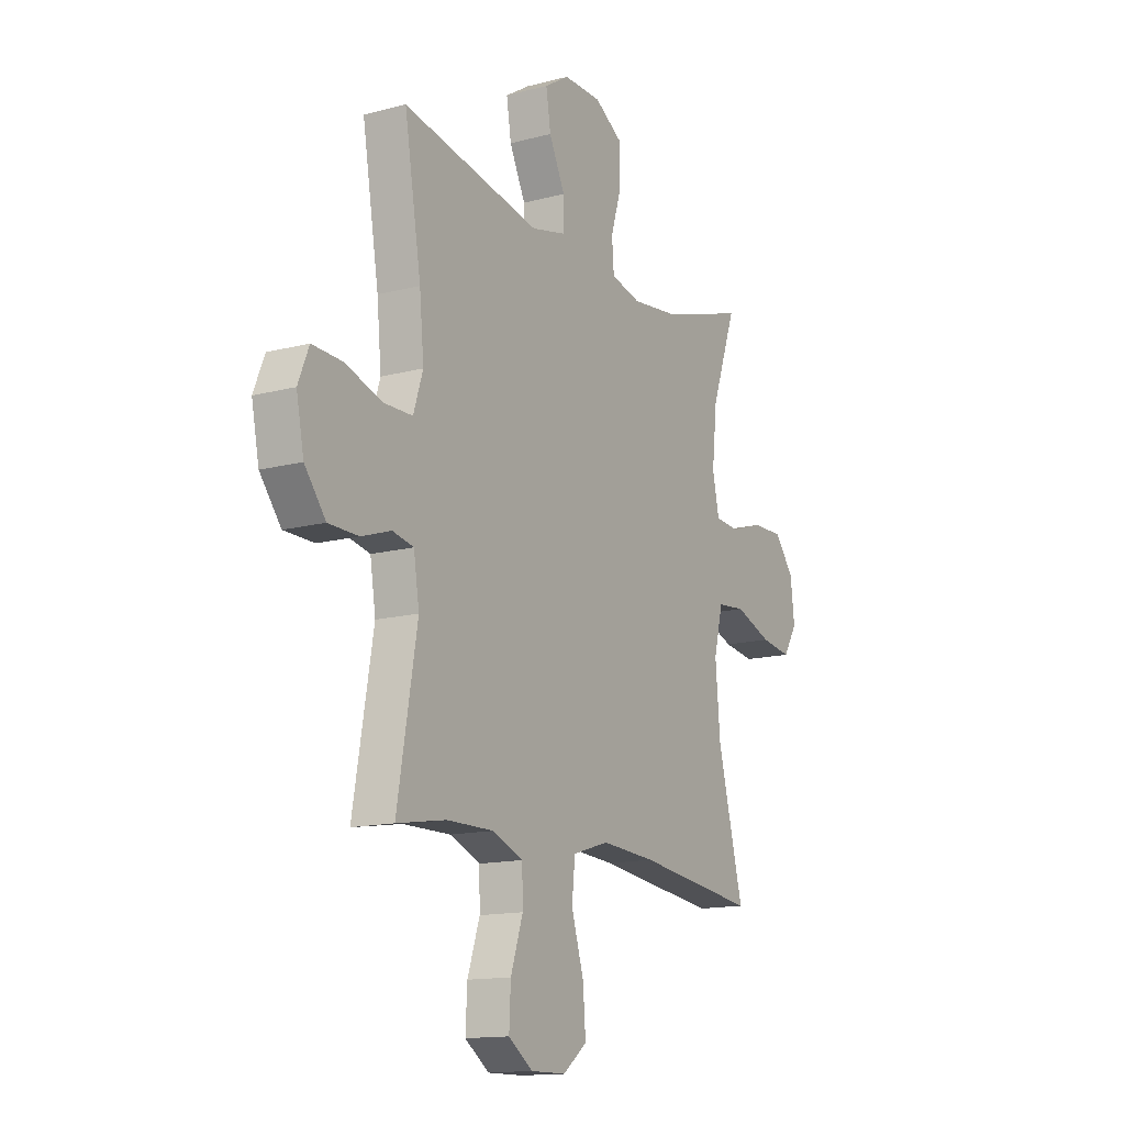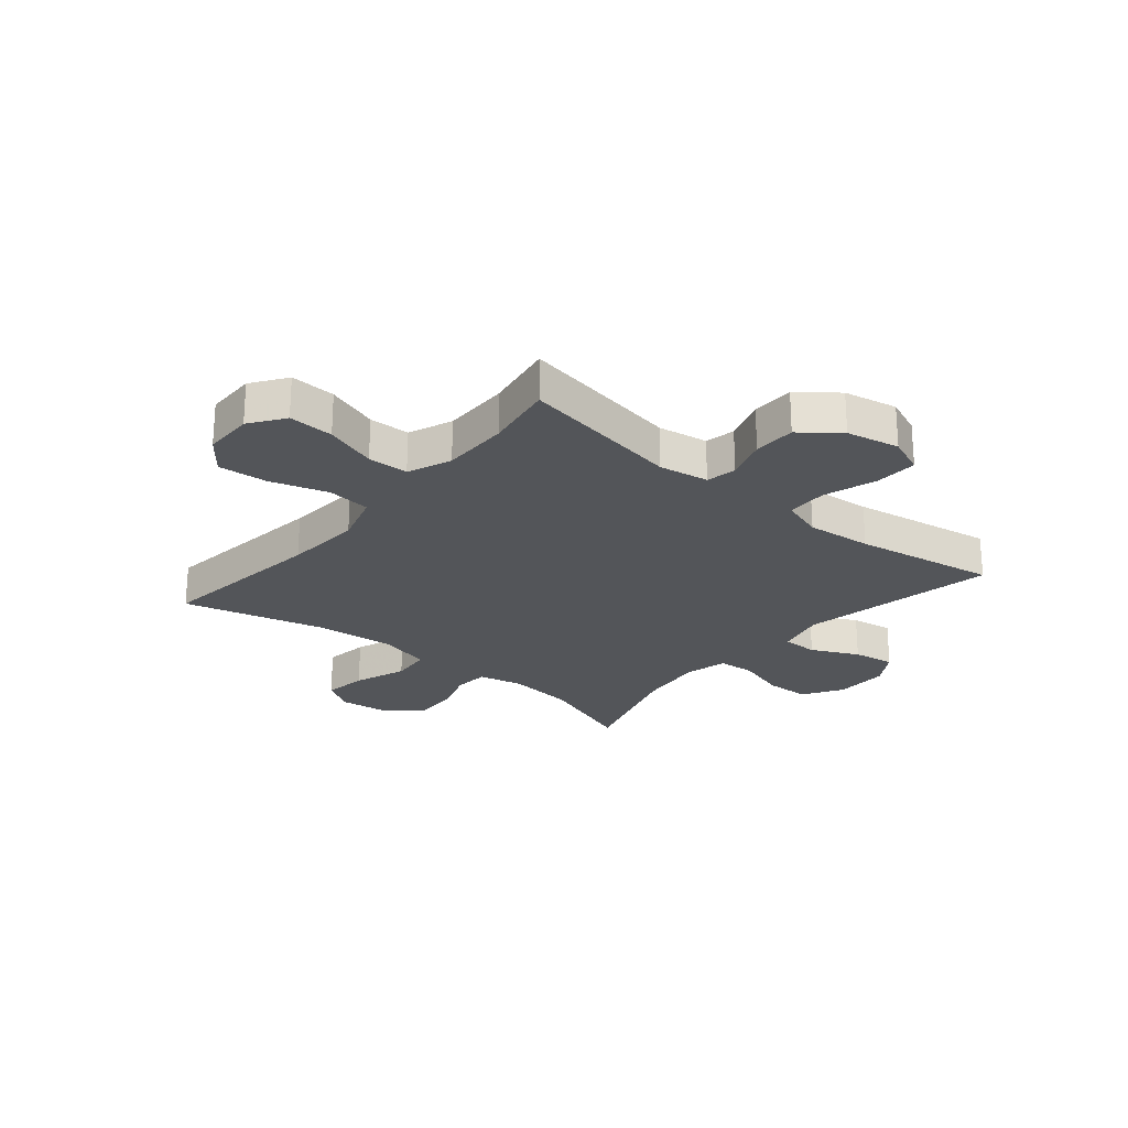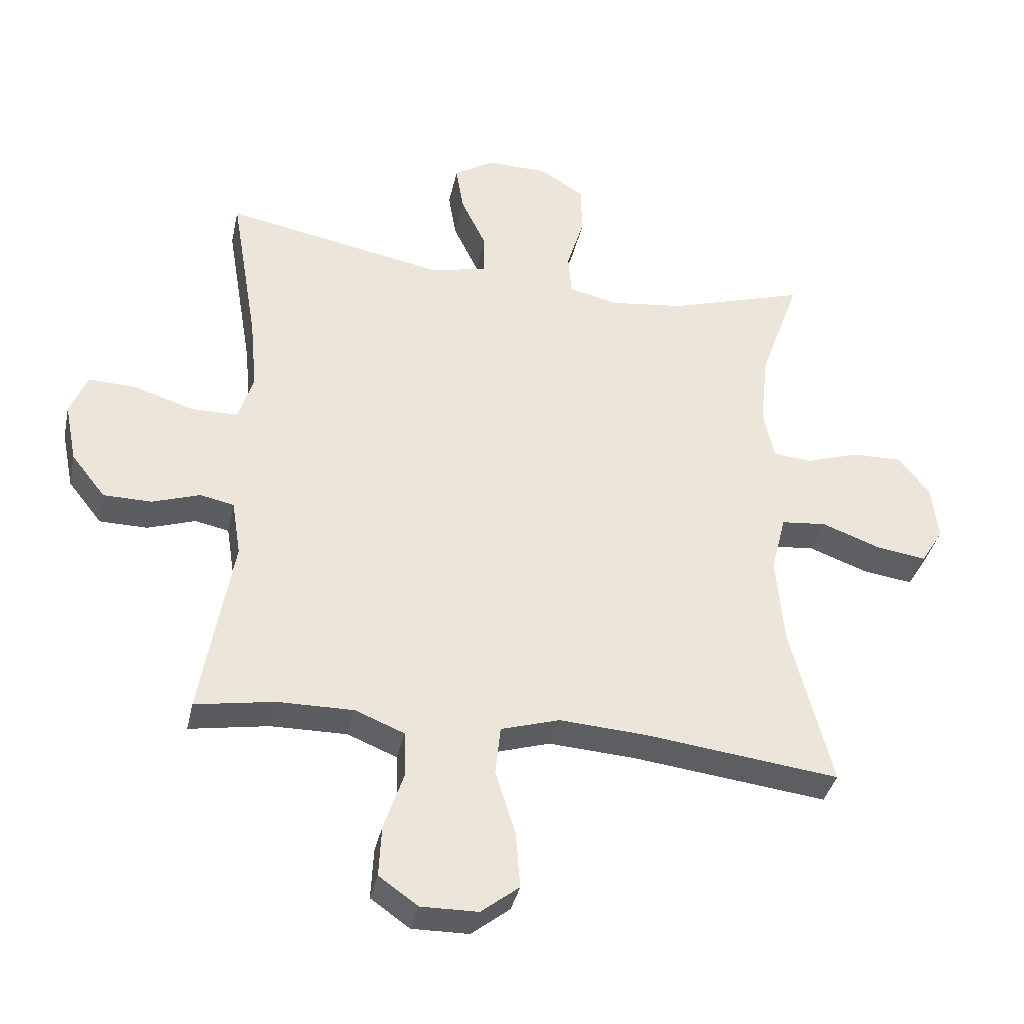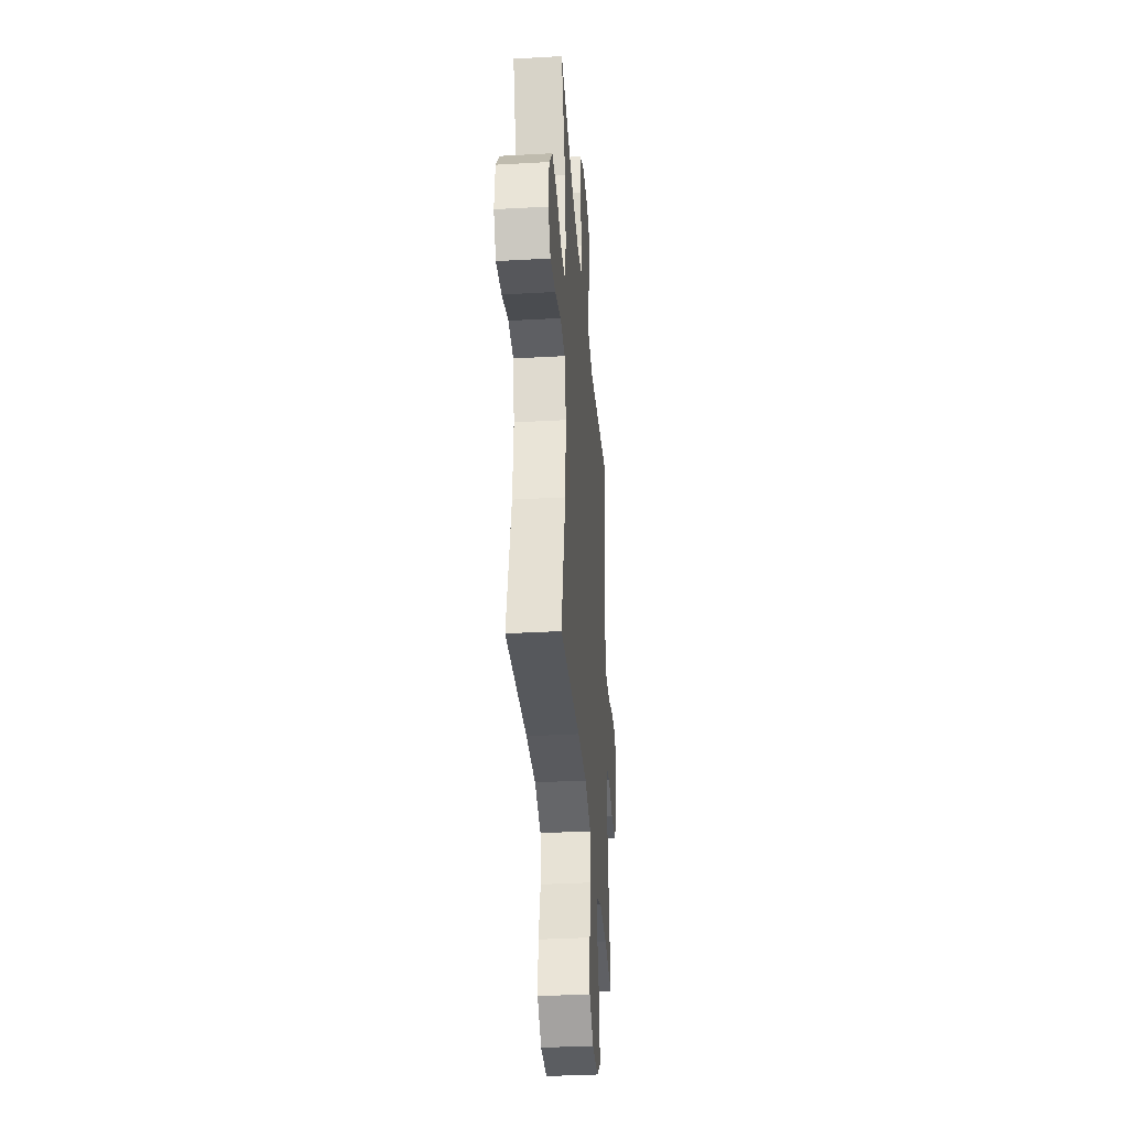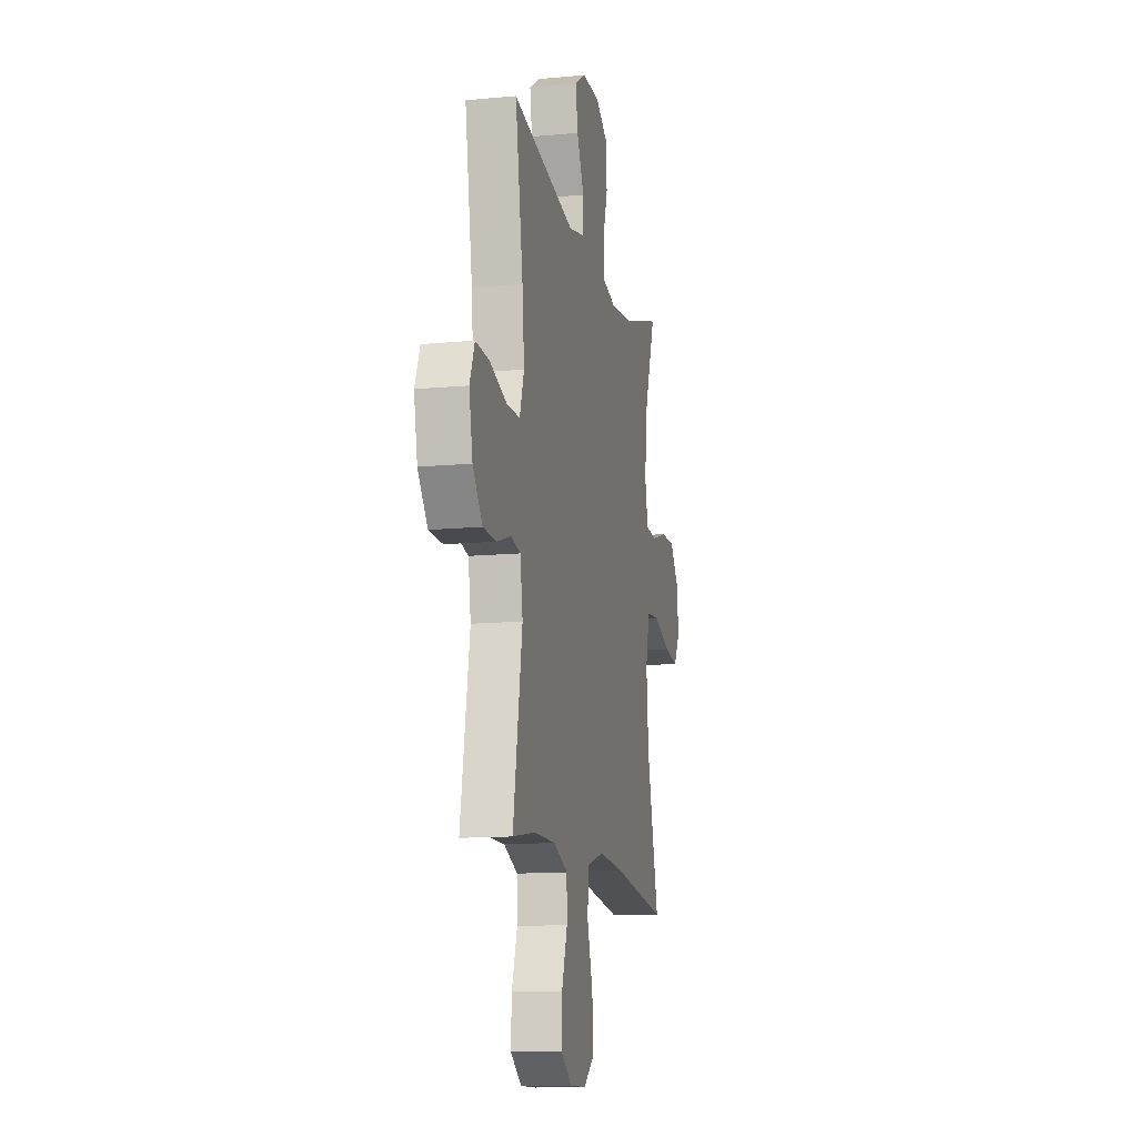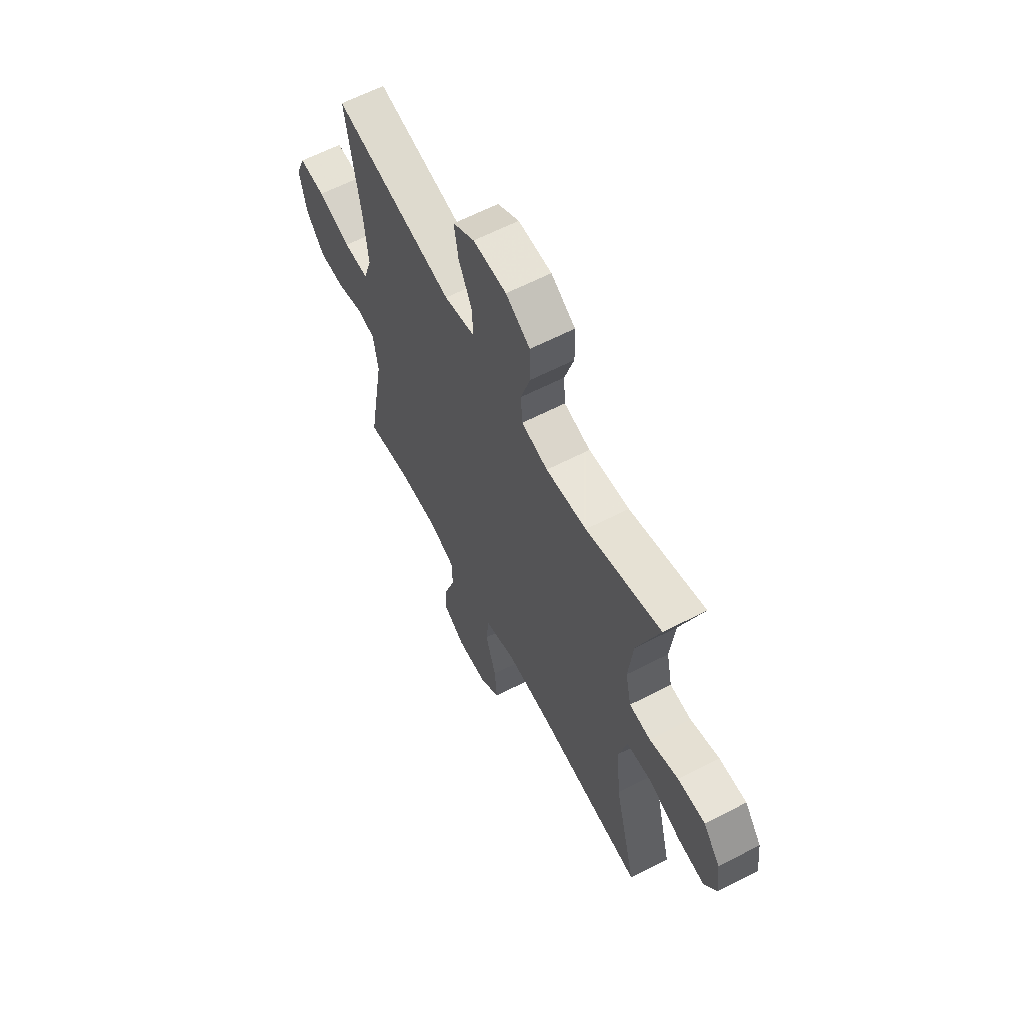
<metadata>
{"format":"obj","ext":"obj","renderer":"f3d","projection":"perspective","resolution":1024,"background":"white","views":[{"elev":-14.2,"azim":-59.9,"up":"+Z"},{"elev":-24.3,"azim":-129.9,"up":"+Y"},{"elev":-36.9,"azim":-12.1,"up":"+Z"},{"elev":-35.1,"azim":94.3,"up":"+Z"},{"elev":-12.9,"azim":-77.7,"up":"+Z"},{"elev":62.4,"azim":62.4,"up":"+Z"}]}
</metadata>
<code>
v -0.5 0.07 -0.5
v -0.45 0.07 -0.212
v -0.464 0.07 -0.124
v -0.517 0.07 -0.113
v -0.592 0.07 -0.138
v -0.667 0.07 -0.137
v -0.72 0.07 -0.07
v -0.739 0.07 0.024
v -0.712 0.07 0.09
v -0.637 0.07 0.087
v -0.543 0.07 0.057
v -0.471 0.07 0.058
v -0.447 0.07 0.132
v -0.458 0.07 0.248
v -0.5 0.07 0.5
v -0.153 0.07 0.434
v -0.065 0.07 0.455
v -0.065 0.07 0.519
v -0.105 0.07 0.602
v -0.117 0.07 0.676
v -0.055 0.07 0.715
v 0.041 0.07 0.714
v 0.111 0.07 0.671
v 0.113 0.07 0.591
v 0.086 0.07 0.503
v 0.091 0.07 0.437
v 0.167 0.07 0.419
v 0.284 0.07 0.433
v 0.5 0.07 0.5
v 0.437 0.07 0.325
v 0.424 0.07 0.206
v 0.441 0.07 0.128
v 0.502 0.07 0.123
v 0.585 0.07 0.15
v 0.664 0.07 0.152
v 0.713 0.07 0.09
v 0.723 0.07 0.003
v 0.688 0.07 -0.054
v 0.61 0.07 -0.043
v 0.517 0.07 -0.009
v 0.446 0.07 -0.016
v 0.423 0.07 -0.108
v 0.435 0.07 -0.246
v 0.5 0.07 -0.5
v 0.196 0.07 -0.463
v 0.059 0.07 -0.454
v -0.033 0.07 -0.482
v -0.041 0.07 -0.559
v -0.01 0.07 -0.66
v -0.003 0.07 -0.748
v -0.063 0.07 -0.795
v -0.152 0.07 -0.796
v -0.213 0.07 -0.753
v -0.209 0.07 -0.673
v -0.178 0.07 -0.581
v -0.18 0.07 -0.509
v -0.257 0.07 -0.478
v -0.376 0.07 -0.479
v -0.5 0 -0.5
v -0.45 0 -0.212
v -0.464 0 -0.124
v -0.517 0 -0.113
v -0.592 0 -0.138
v -0.667 0 -0.137
v -0.72 0 -0.07
v -0.739 0 0.024
v -0.712 0 0.09
v -0.637 0 0.087
v -0.543 0 0.057
v -0.471 0 0.058
v -0.447 0 0.132
v -0.458 0 0.248
v -0.5 0 0.5
v -0.153 0 0.434
v -0.065 0 0.455
v -0.065 0 0.519
v -0.105 0 0.602
v -0.117 0 0.676
v -0.055 0 0.715
v 0.041 0 0.714
v 0.111 0 0.671
v 0.113 0 0.591
v 0.086 0 0.503
v 0.091 0 0.437
v 0.167 0 0.419
v 0.284 0 0.433
v 0.5 0 0.5
v 0.437 0 0.325
v 0.424 0 0.206
v 0.441 0 0.128
v 0.502 0 0.123
v 0.585 0 0.15
v 0.664 0 0.152
v 0.713 0 0.09
v 0.723 0 0.003
v 0.688 0 -0.054
v 0.61 0 -0.043
v 0.517 0 -0.009
v 0.446 0 -0.016
v 0.423 0 -0.108
v 0.435 0 -0.246
v 0.5 0 -0.5
v 0.196 0 -0.463
v 0.059 0 -0.454
v -0.033 0 -0.482
v -0.041 0 -0.559
v -0.01 0 -0.66
v -0.003 0 -0.748
v -0.063 0 -0.795
v -0.152 0 -0.796
v -0.213 0 -0.753
v -0.209 0 -0.673
v -0.178 0 -0.581
v -0.18 0 -0.509
v -0.257 0 -0.478
v -0.376 0 -0.479
f 53 54 55
f 52 53 55
f 51 52 55
f 50 51 55
f 49 50 55
f 48 49 55
f 47 48 55 56
f 46 47 56 57
f 43 44 45
f 42 43 45 46
f 46 57 58
f 42 46 58
f 41 42 58
f 38 39 40
f 37 38 40
f 36 37 40
f 35 36 40
f 34 35 40
f 33 34 40
f 32 33 40 41
f 28 29 30
f 27 28 30 31
f 58 1 2
f 41 58 2
f 32 41 2
f 31 32 2
f 27 31 2
f 26 27 2
f 23 24 25
f 22 23 25
f 21 22 25
f 20 21 25
f 19 20 25
f 18 19 25
f 14 15 16
f 13 14 16 17
f 12 13 17
f 9 10 11
f 8 9 11
f 7 8 11
f 6 7 11
f 5 6 11
f 4 5 11
f 3 4 11 12
f 2 3 12 17
f 17 18 25 26
f 2 17 26
f 113 112 111
f 113 111 110
f 113 110 109
f 113 109 108
f 113 108 107
f 113 107 106
f 114 113 106 105
f 115 114 105 104
f 103 102 101
f 104 103 101 100
f 116 115 104
f 116 104 100
f 116 100 99
f 98 97 96
f 98 96 95
f 98 95 94
f 98 94 93
f 98 93 92
f 98 92 91
f 99 98 91 90
f 88 87 86
f 89 88 86 85
f 60 59 116
f 60 116 99
f 60 99 90
f 60 90 89
f 60 89 85
f 60 85 84
f 83 82 81
f 83 81 80
f 83 80 79
f 83 79 78
f 83 78 77
f 83 77 76
f 74 73 72
f 75 74 72 71
f 75 71 70
f 69 68 67
f 69 67 66
f 69 66 65
f 69 65 64
f 69 64 63
f 69 63 62
f 70 69 62 61
f 75 70 61 60
f 84 83 76 75
f 84 75 60
f 1 59 60 2
f 2 60 61 3
f 3 61 62 4
f 4 62 63 5
f 5 63 64 6
f 6 64 65 7
f 7 65 66 8
f 8 66 67 9
f 9 67 68 10
f 10 68 69 11
f 11 69 70 12
f 12 70 71 13
f 13 71 72 14
f 14 72 73 15
f 15 73 74 16
f 16 74 75 17
f 17 75 76 18
f 18 76 77 19
f 19 77 78 20
f 20 78 79 21
f 21 79 80 22
f 22 80 81 23
f 23 81 82 24
f 24 82 83 25
f 25 83 84 26
f 26 84 85 27
f 27 85 86 28
f 28 86 87 29
f 29 87 88 30
f 30 88 89 31
f 31 89 90 32
f 32 90 91 33
f 33 91 92 34
f 34 92 93 35
f 35 93 94 36
f 36 94 95 37
f 37 95 96 38
f 38 96 97 39
f 39 97 98 40
f 40 98 99 41
f 41 99 100 42
f 42 100 101 43
f 43 101 102 44
f 44 102 103 45
f 45 103 104 46
f 46 104 105 47
f 47 105 106 48
f 48 106 107 49
f 49 107 108 50
f 50 108 109 51
f 51 109 110 52
f 52 110 111 53
f 53 111 112 54
f 54 112 113 55
f 55 113 114 56
f 56 114 115 57
f 57 115 116 58
f 58 116 59 1

</code>
